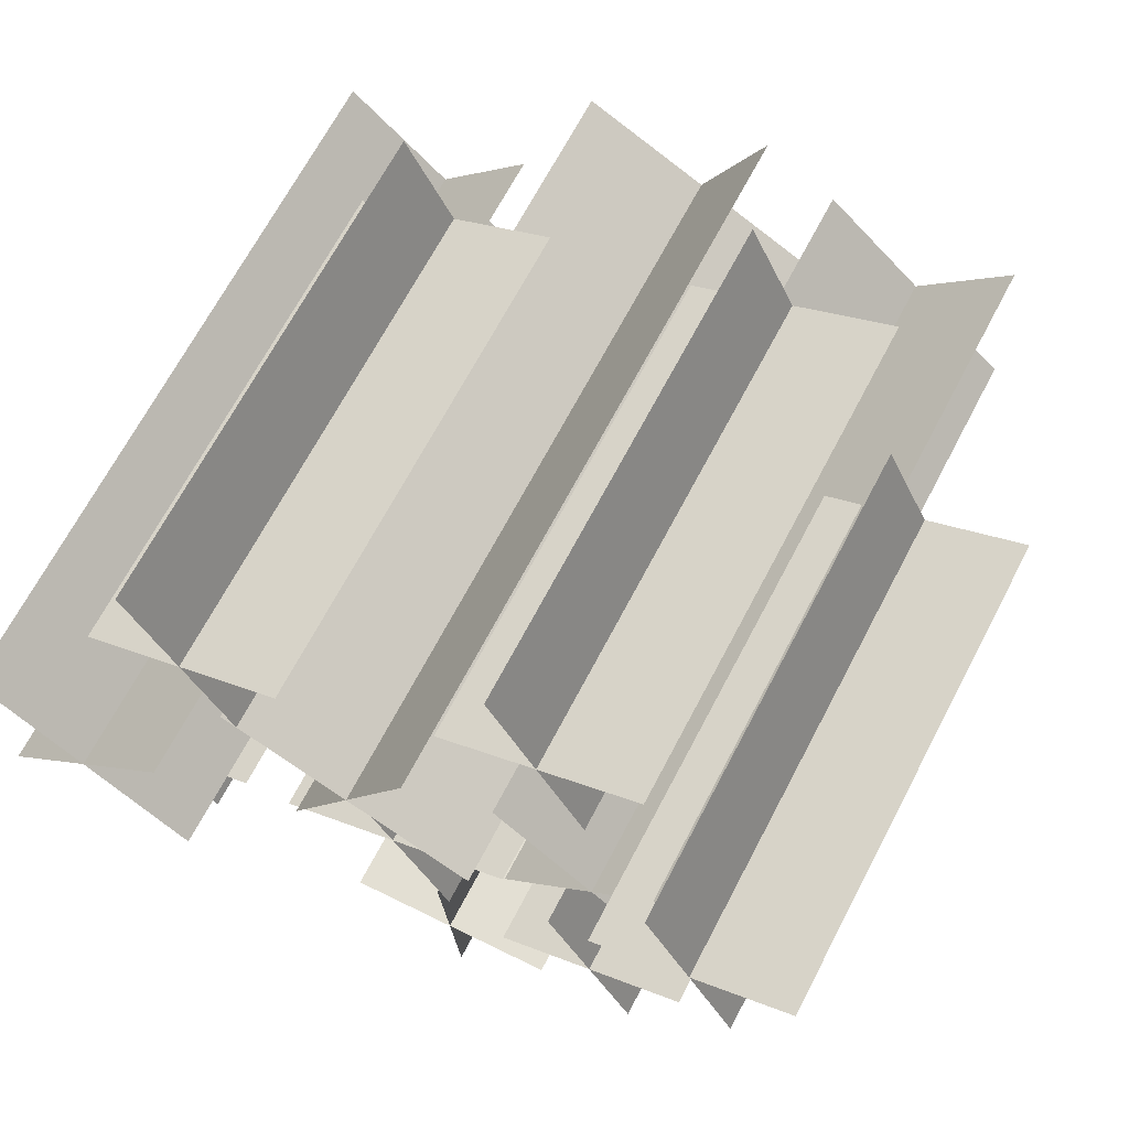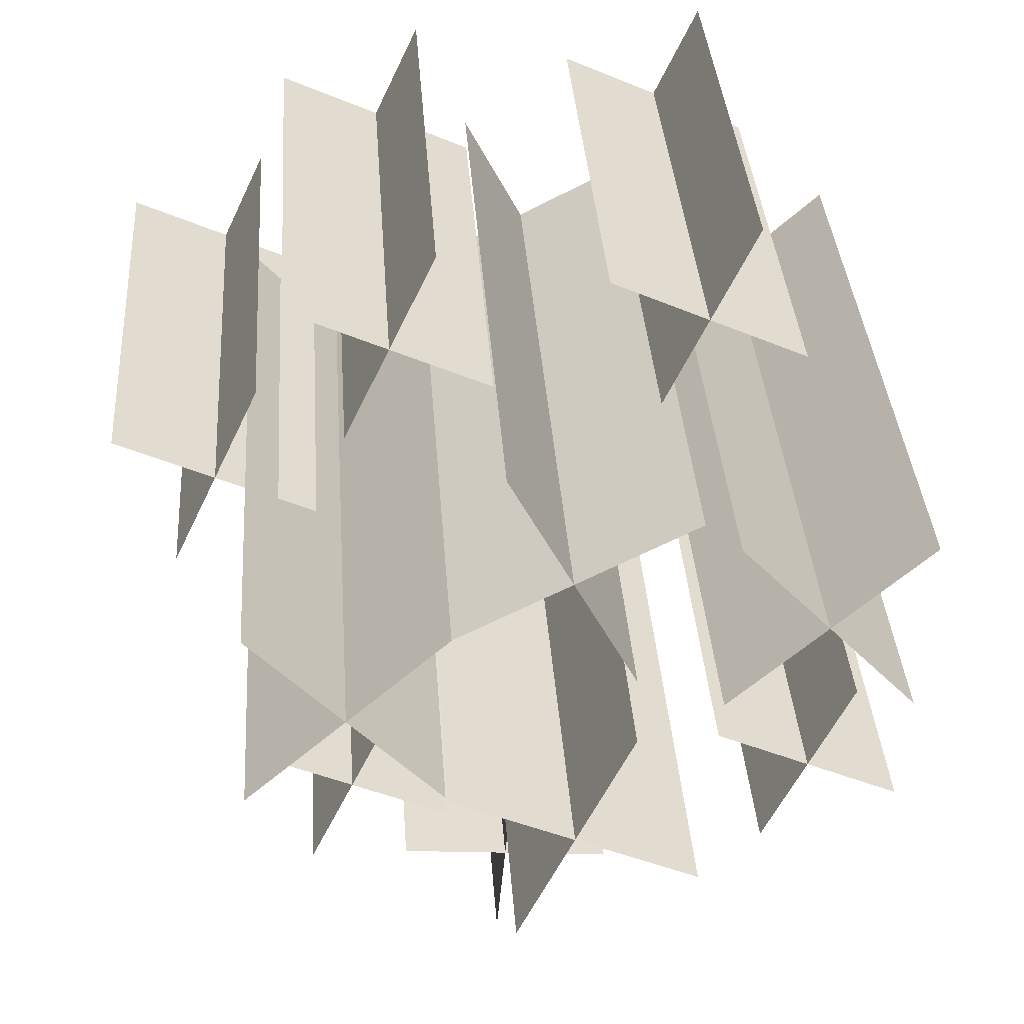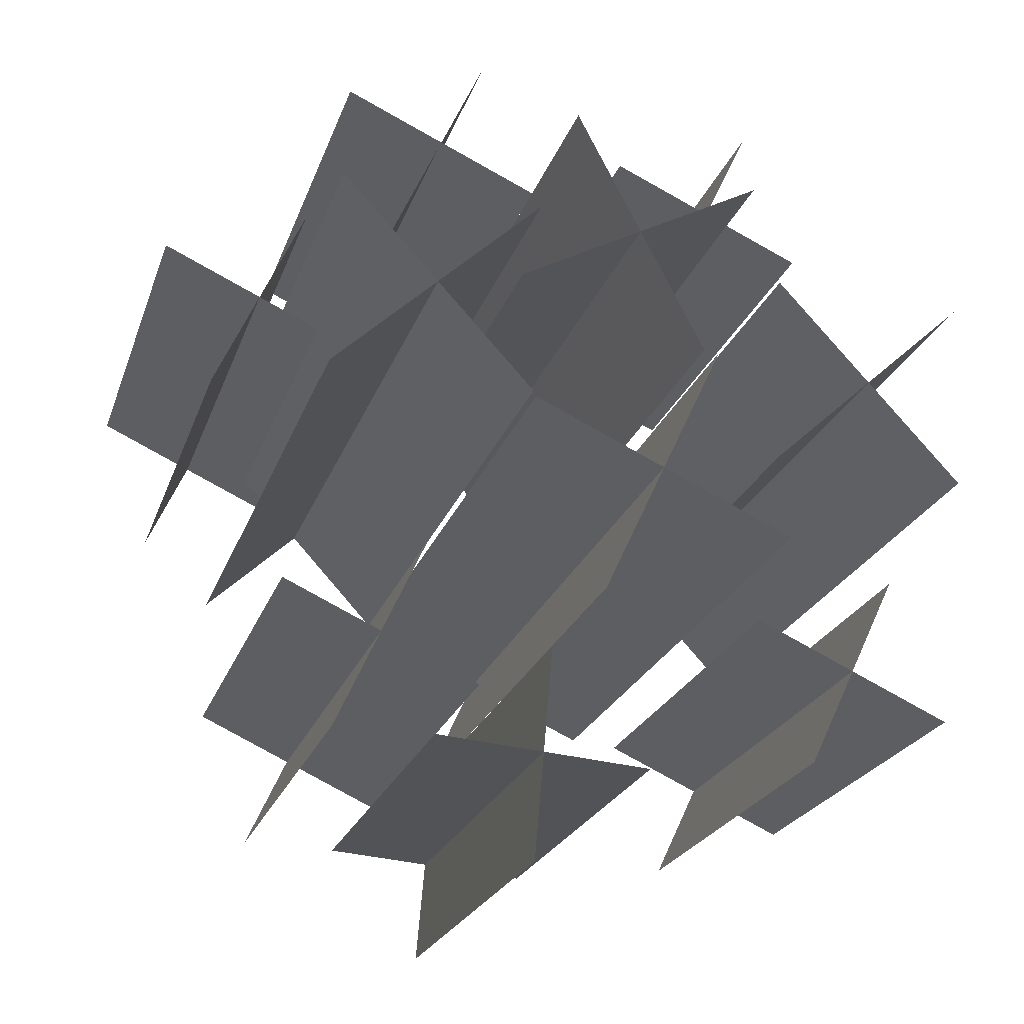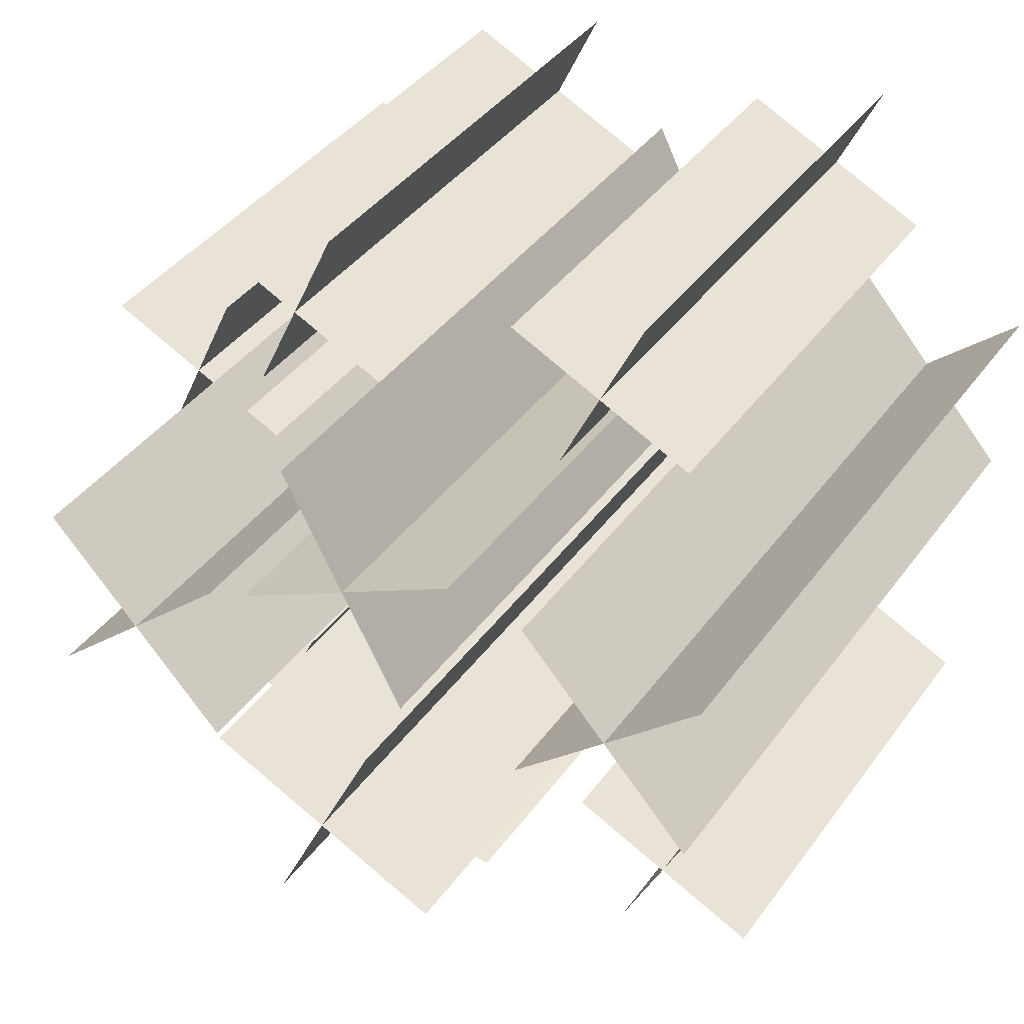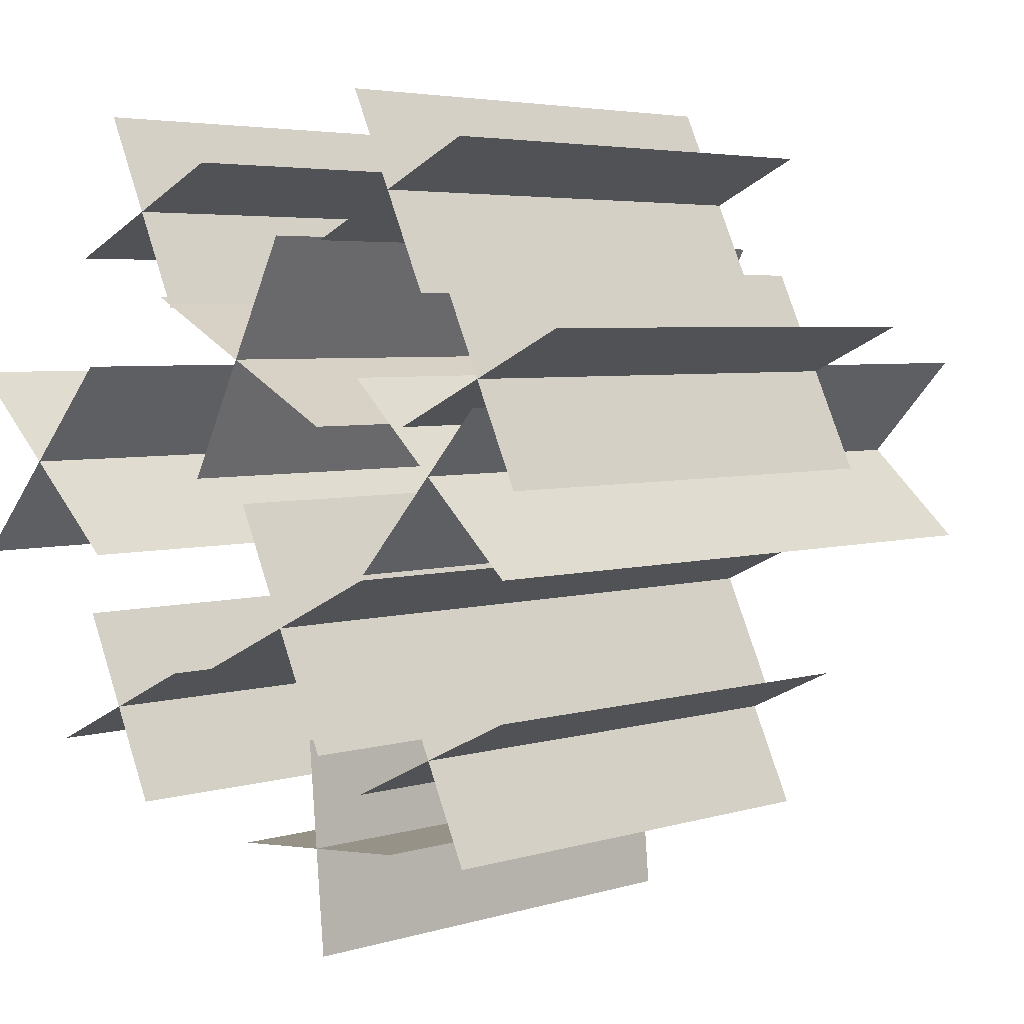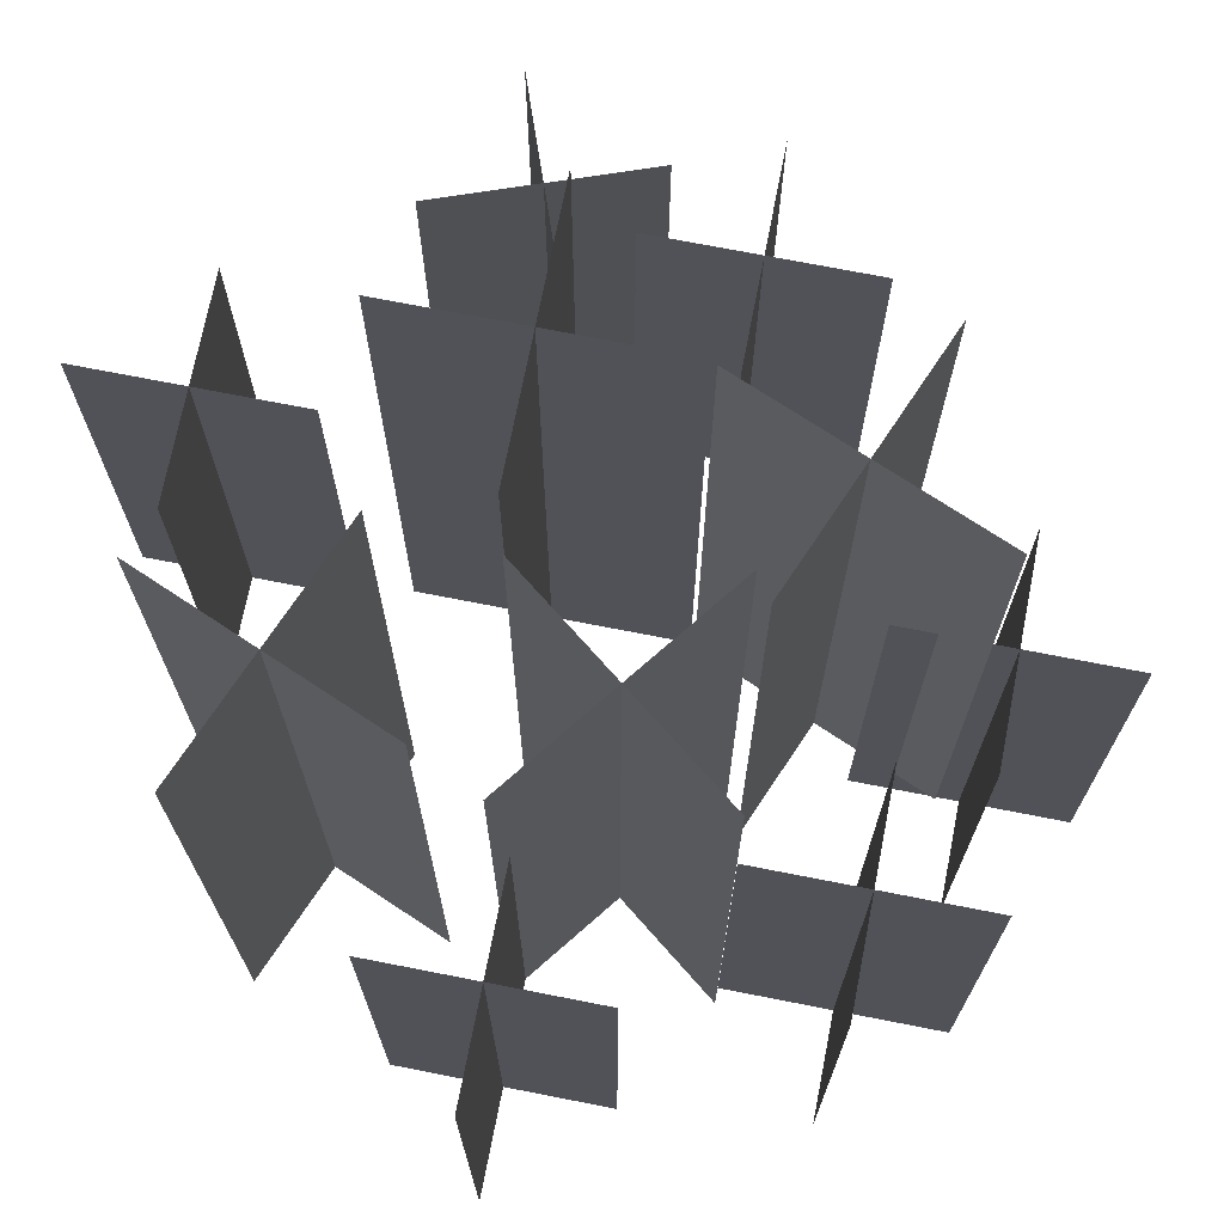
<metadata>
{"format":"obj","ext":"obj","renderer":"f3d","projection":"perspective","resolution":1024,"background":"white","views":[{"elev":67.0,"azim":27.5,"up":"+Z"},{"elev":35.7,"azim":176.1,"up":"+Z"},{"elev":-21.1,"azim":164.6,"up":"+Z"},{"elev":40.2,"azim":-147.6,"up":"+Z"},{"elev":4.3,"azim":44.7,"up":"+Z"},{"elev":71.9,"azim":-13.9,"up":"+Y"}]}
</metadata>
<code>
o cube_2
v 0.566 0.75 0.3584
v 0.566 0.75 0.3584
v 0.566 -0.0625 0.3584
v 0.566 -0.0625 0.3584
v 0.434 0.75 0.6416
v 0.434 0.75 0.6416
v 0.434 -0.0625 0.6416
v 0.434 -0.0625 0.6416
f 4 7 5 2
f 3 4 2 1
f 8 3 1 6
f 7 8 6 5
f 6 1 2 5
f 7 4 3 8
o cube_3
v 0.6416 0.75 0.566
v 0.6416 0.75 0.566
v 0.6416 -0.0625 0.566
v 0.6416 -0.0625 0.566
v 0.3584 0.75 0.434
v 0.3584 0.75 0.434
v 0.3584 -0.0625 0.434
v 0.3584 -0.0625 0.434
f 12 15 13 10
f 11 12 10 9
f 16 11 9 14
f 15 16 14 13
f 14 9 10 13
f 15 12 11 16
o cube_5
v 0.8556 0.75 0.8027
v 0.8556 0.75 0.8027
v 0.8556 -0.0625 0.8027
v 0.8556 -0.0625 0.8027
v 0.6444 0.75 0.5723
v 0.6444 0.75 0.5723
v 0.6444 -0.0625 0.5723
v 0.6444 -0.0625 0.5723
f 20 23 21 18
f 19 20 18 17
f 24 19 17 22
f 23 24 22 21
f 22 17 18 21
f 23 20 19 24
o cube_4
v 0.6348 0.75 0.7931
v 0.6348 0.75 0.7931
v 0.6348 -0.0625 0.7931
v 0.6348 -0.0625 0.7931
v 0.8652 0.75 0.5819
v 0.8652 0.75 0.5819
v 0.8652 -0.0625 0.5819
v 0.8652 -0.0625 0.5819
f 28 31 29 26
f 27 28 26 25
f 32 27 25 30
f 31 32 30 29
f 30 25 26 29
f 31 28 27 32
o cube_8
v 0.3183 0.625 0.5819
v 0.3183 0.625 0.5819
v 0.3183 -0.1875 0.5819
v 0.3183 -0.1875 0.5819
v 0.08793 0.625 0.7931
v 0.08793 0.625 0.7931
v 0.08793 -0.1875 0.7931
v 0.08793 -0.1875 0.7931
f 36 39 37 34
f 35 36 34 33
f 40 35 33 38
f 39 40 38 37
f 38 33 34 37
f 39 36 35 40
o cube_9
v 0.3087 0.625 0.8027
v 0.3087 0.625 0.8027
v 0.3087 -0.1875 0.8027
v 0.3087 -0.1875 0.8027
v 0.09756 0.625 0.5723
v 0.09756 0.625 0.5723
v 0.09756 -0.1875 0.5723
v 0.09756 -0.1875 0.5723
f 44 47 45 42
f 43 44 42 41
f 48 43 41 46
f 47 48 46 45
f 46 41 42 45
f 47 44 43 48
o cube_13
v 0.687 0.5 0.2609
v 0.687 0.5 0.2609
v 0.687 -0.0625 0.2609
v 0.687 -0.0625 0.2609
v 0.438 0.5 0.2391
v 0.438 0.5 0.2391
v 0.438 -0.0625 0.2391
v 0.438 -0.0625 0.2391
f 52 55 53 50
f 51 52 50 49
f 56 51 49 54
f 55 56 54 53
f 54 49 50 53
f 55 52 51 56
o cube_12
v 0.5516 0.5 0.3745
v 0.5516 0.5 0.3745
v 0.5516 -0.0625 0.3745
v 0.5516 -0.0625 0.3745
v 0.5734 0.5 0.1255
v 0.5734 0.5 0.1255
v 0.5734 -0.0625 0.1255
v 0.5734 -0.0625 0.1255
f 60 63 61 58
f 59 60 58 57
f 64 59 57 62
f 63 64 62 61
f 62 57 58 61
f 63 60 59 64
o cube_14
v 0.3008 0.5 0.4278
v 0.3008 0.5 0.4278
v 0.3008 -0.0625 0.4278
v 0.3008 -0.0625 0.4278
v 0.07421 0.5 0.3222
v 0.07421 0.5 0.3222
v 0.07421 -0.0625 0.3222
v 0.07421 -0.0625 0.3222
f 68 71 69 66
f 67 68 66 65
f 72 67 65 70
f 71 72 70 69
f 70 65 66 69
f 71 68 67 72
o cube_15
v 0.1347 0.5 0.4883
v 0.1347 0.5 0.4883
v 0.1347 -0.0625 0.4883
v 0.1347 -0.0625 0.4883
v 0.2403 0.5 0.2617
v 0.2403 0.5 0.2617
v 0.2403 -0.0625 0.2617
v 0.2403 -0.0625 0.2617
f 76 79 77 74
f 75 76 74 73
f 80 75 73 78
f 79 80 78 77
f 78 73 74 77
f 79 76 75 80
o cube_6
v 0.4279 0.6875 0.6739
v 0.4279 0.6875 0.6739
v 0.4279 -0.125 0.6739
v 0.4279 -0.125 0.6739
v 0.5721 0.6875 0.9511
v 0.5721 0.6875 0.9511
v 0.5721 -0.125 0.9511
v 0.5721 -0.125 0.9511
f 84 87 85 82
f 83 84 82 81
f 88 83 81 86
f 87 88 86 85
f 86 81 82 85
f 87 84 83 88
o cube_7
v 0.6386 0.6875 0.7404
v 0.6386 0.6875 0.7404
v 0.6386 -0.125 0.7404
v 0.6386 -0.125 0.7404
v 0.3614 0.6875 0.8846
v 0.3614 0.6875 0.8846
v 0.3614 -0.125 0.8846
v 0.3614 -0.125 0.8846
f 92 95 93 90
f 91 92 90 89
f 96 91 89 94
f 95 96 94 93
f 94 89 90 93
f 95 92 91 96
o cube_17
v 0.8633 0.5 0.4278
v 0.8633 0.5 0.4278
v 0.8633 -0.0625 0.4278
v 0.8633 -0.0625 0.4278
v 0.6367 0.5 0.3222
v 0.6367 0.5 0.3222
v 0.6367 -0.0625 0.3222
v 0.6367 -0.0625 0.3222
f 100 103 101 98
f 99 100 98 97
f 104 99 97 102
f 103 104 102 101
f 102 97 98 101
f 103 100 99 104
o cube_16
v 0.6972 0.5 0.4883
v 0.6972 0.5 0.4883
v 0.6972 -0.0625 0.4883
v 0.6972 -0.0625 0.4883
v 0.8028 0.5 0.2617
v 0.8028 0.5 0.2617
v 0.8028 -0.0625 0.2617
v 0.8028 -0.0625 0.2617
f 108 111 109 106
f 107 108 106 105
f 112 107 105 110
f 111 112 110 109
f 110 105 106 109
f 111 108 107 112
o cube_18
v 0.8008 0.5 1.053
v 0.8008 0.5 1.053
v 0.8008 -0.0625 1.053
v 0.8008 -0.0625 1.053
v 0.5742 0.5 0.9472
v 0.5742 0.5 0.9472
v 0.5742 -0.0625 0.9472
v 0.5742 -0.0625 0.9472
f 116 119 117 114
f 115 116 114 113
f 120 115 113 118
f 119 120 118 117
f 118 113 114 117
f 119 116 115 120
o cube_19
v 0.6347 0.5 1.113
v 0.6347 0.5 1.113
v 0.6347 -0.0625 1.113
v 0.6347 -0.0625 1.113
v 0.7403 0.5 0.8867
v 0.7403 0.5 0.8867
v 0.7403 -0.0625 0.8867
v 0.7403 -0.0625 0.8867
f 124 127 125 122
f 123 124 122 121
f 128 123 121 126
f 127 128 126 125
f 126 121 122 125
f 127 124 123 128
o cube_21
v 0.4414 0.4375 1.037
v 0.4414 0.4375 1.037
v 0.4414 -0.125 1.037
v 0.4414 -0.125 1.037
v 0.2148 0.4375 0.9315
v 0.2148 0.4375 0.9315
v 0.2148 -0.125 0.9315
v 0.2148 -0.125 0.9315
f 132 135 133 130
f 131 132 130 129
f 136 131 129 134
f 135 136 134 133
f 134 129 130 133
f 135 132 131 136
o cube_20
v 0.2753 0.4375 1.098
v 0.2753 0.4375 1.098
v 0.2753 -0.125 1.098
v 0.2753 -0.125 1.098
v 0.381 0.4375 0.8711
v 0.381 0.4375 0.8711
v 0.381 -0.125 0.8711
v 0.381 -0.125 0.8711
f 140 143 141 138
f 139 140 138 137
f 144 139 137 142
f 143 144 142 141
f 142 137 138 141
f 143 140 139 144
o cube_22
v 1.004 0.4375 0.8497
v 1.004 0.4375 0.8497
v 1.004 -0.125 0.8497
v 1.004 -0.125 0.8497
v 0.7773 0.4375 0.744
v 0.7773 0.4375 0.744
v 0.7773 -0.125 0.744
v 0.7773 -0.125 0.744
f 148 151 149 146
f 147 148 146 145
f 152 147 145 150
f 151 152 150 149
f 150 145 146 149
f 151 148 147 152
o cube_23
v 0.8378 0.4375 0.9102
v 0.8378 0.4375 0.9102
v 0.8378 -0.125 0.9102
v 0.8378 -0.125 0.9102
v 0.9435 0.4375 0.6836
v 0.9435 0.4375 0.6836
v 0.9435 -0.125 0.6836
v 0.9435 -0.125 0.6836
f 156 159 157 154
f 155 156 154 153
f 160 155 153 158
f 159 160 158 157
f 158 153 154 157
f 159 156 155 160

</code>
